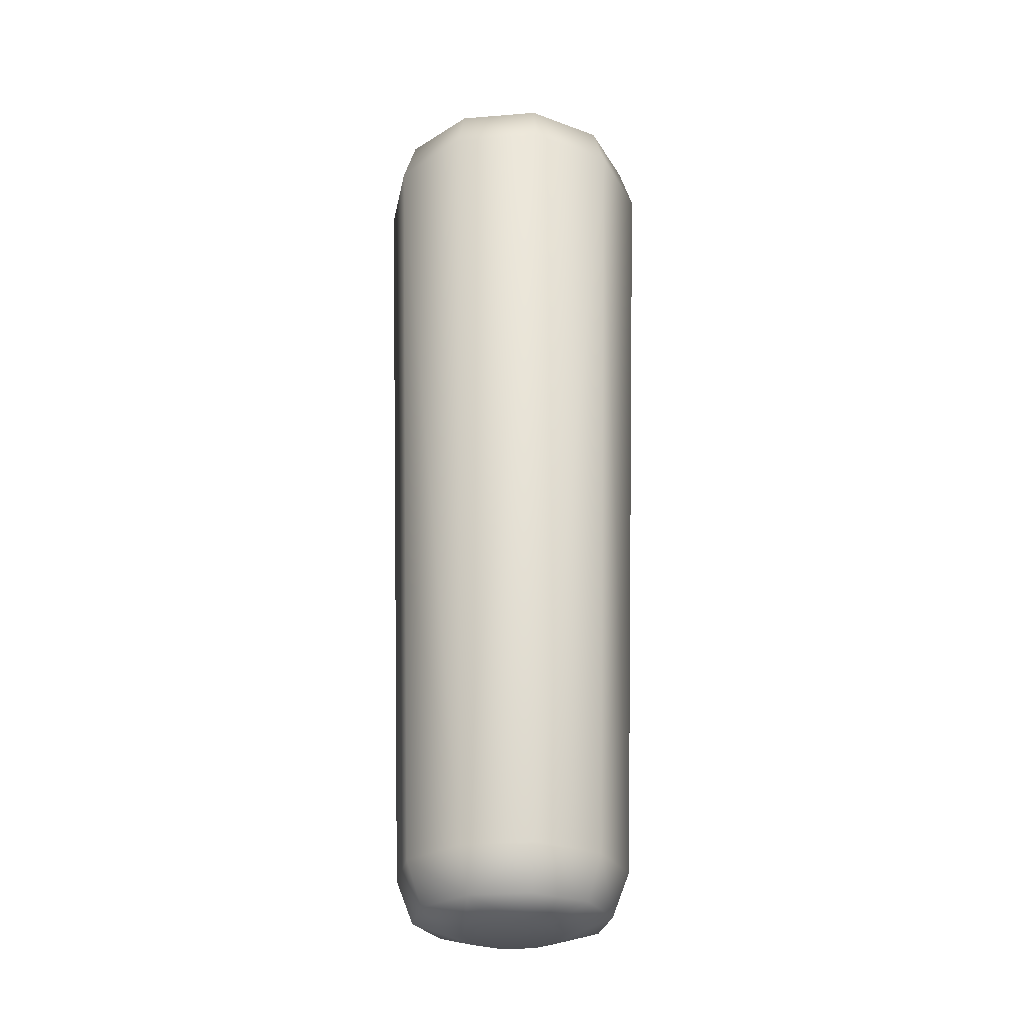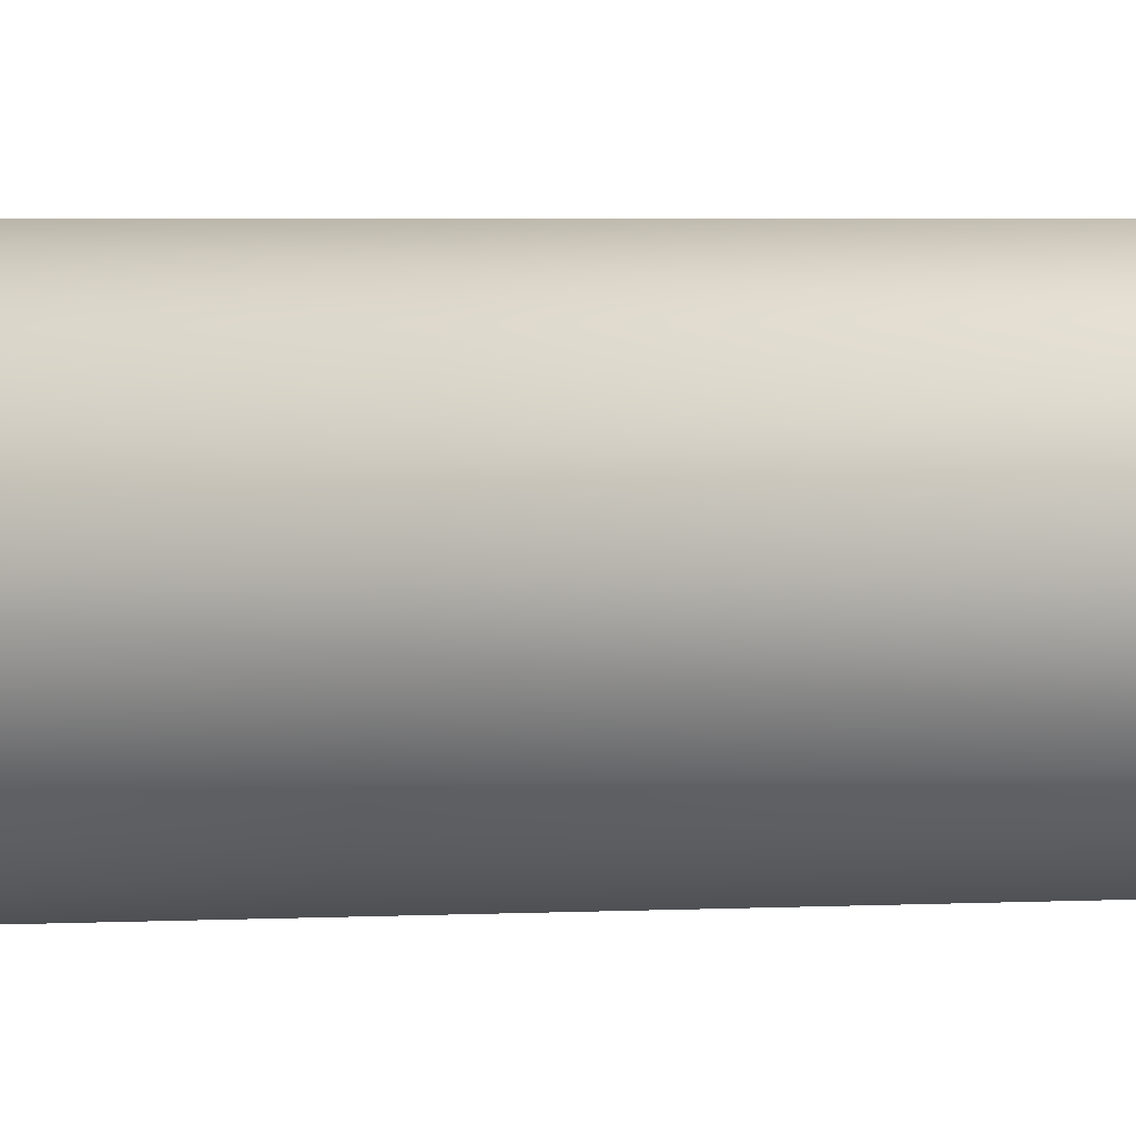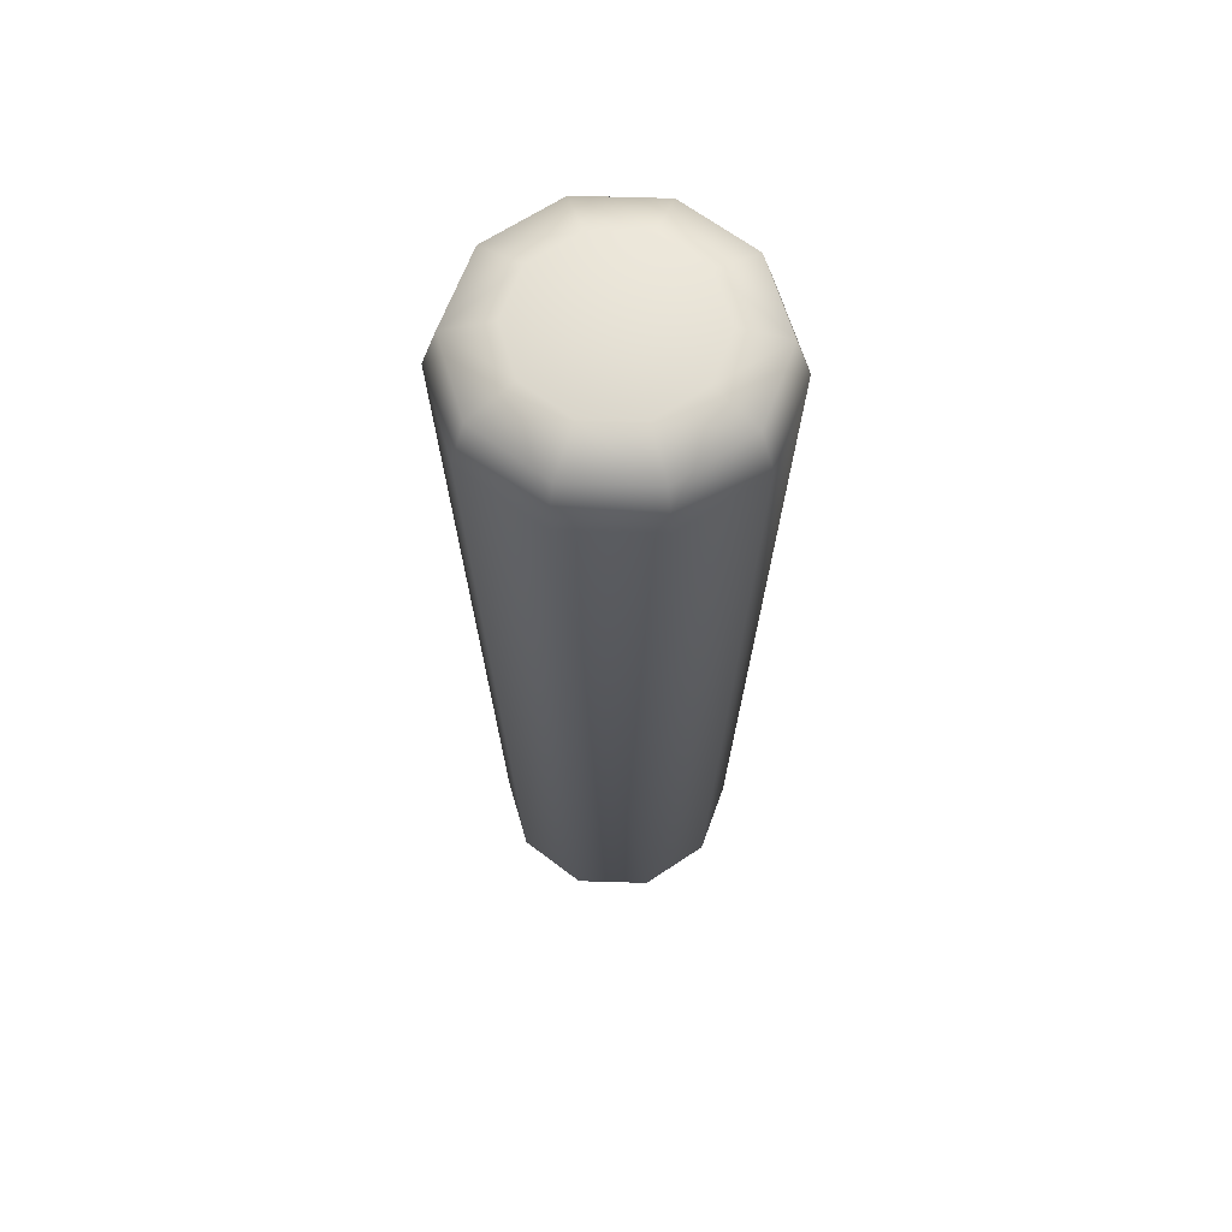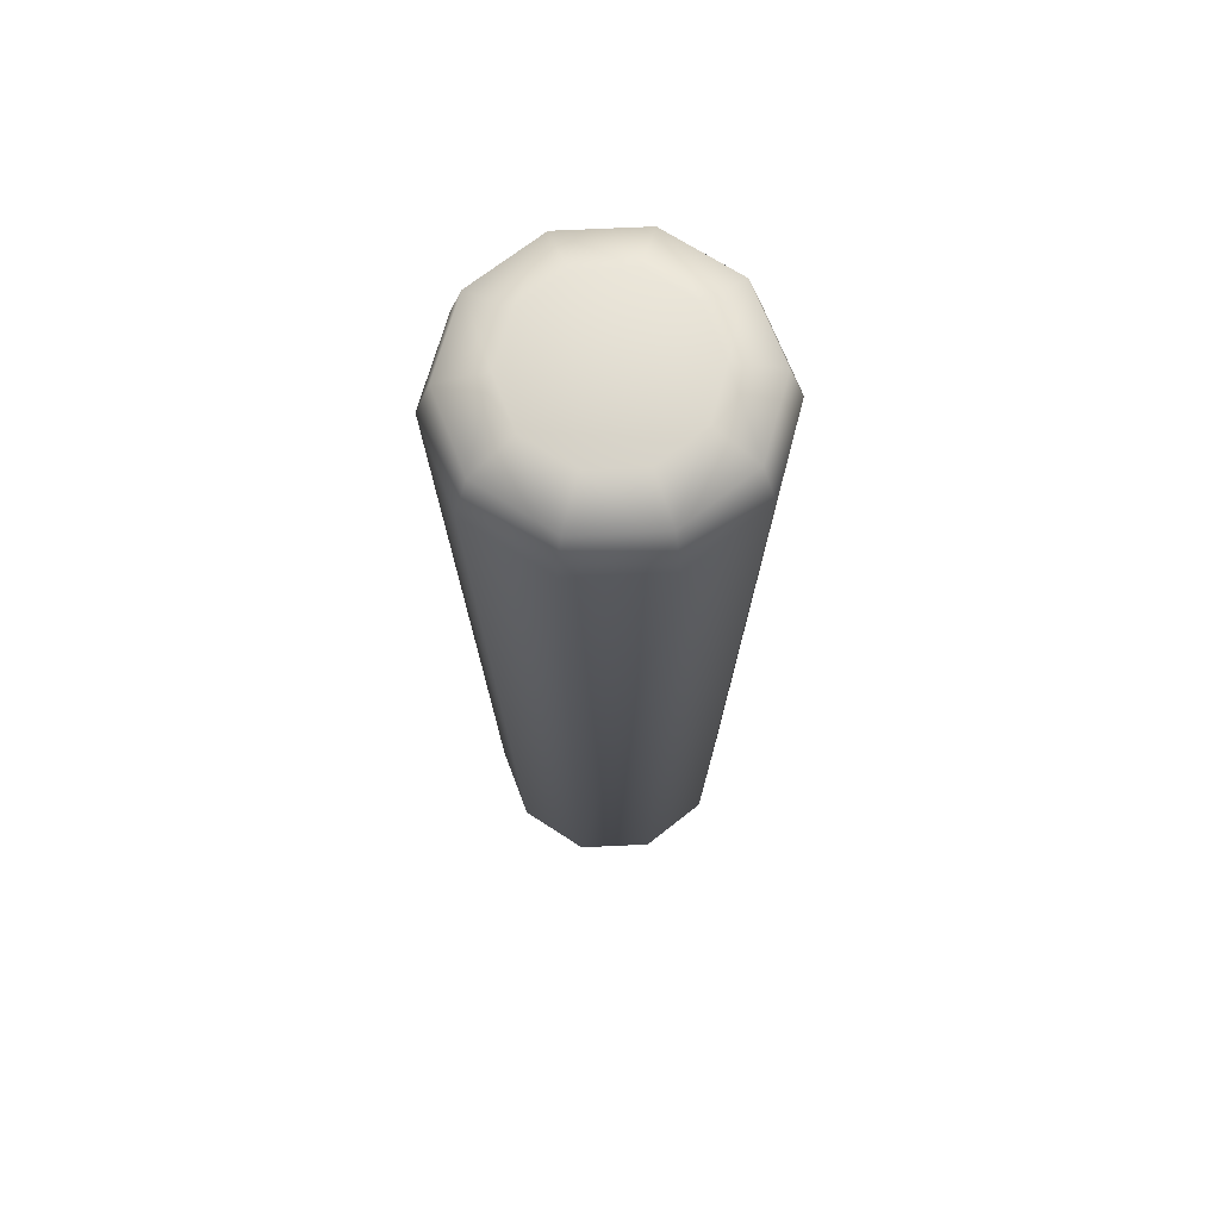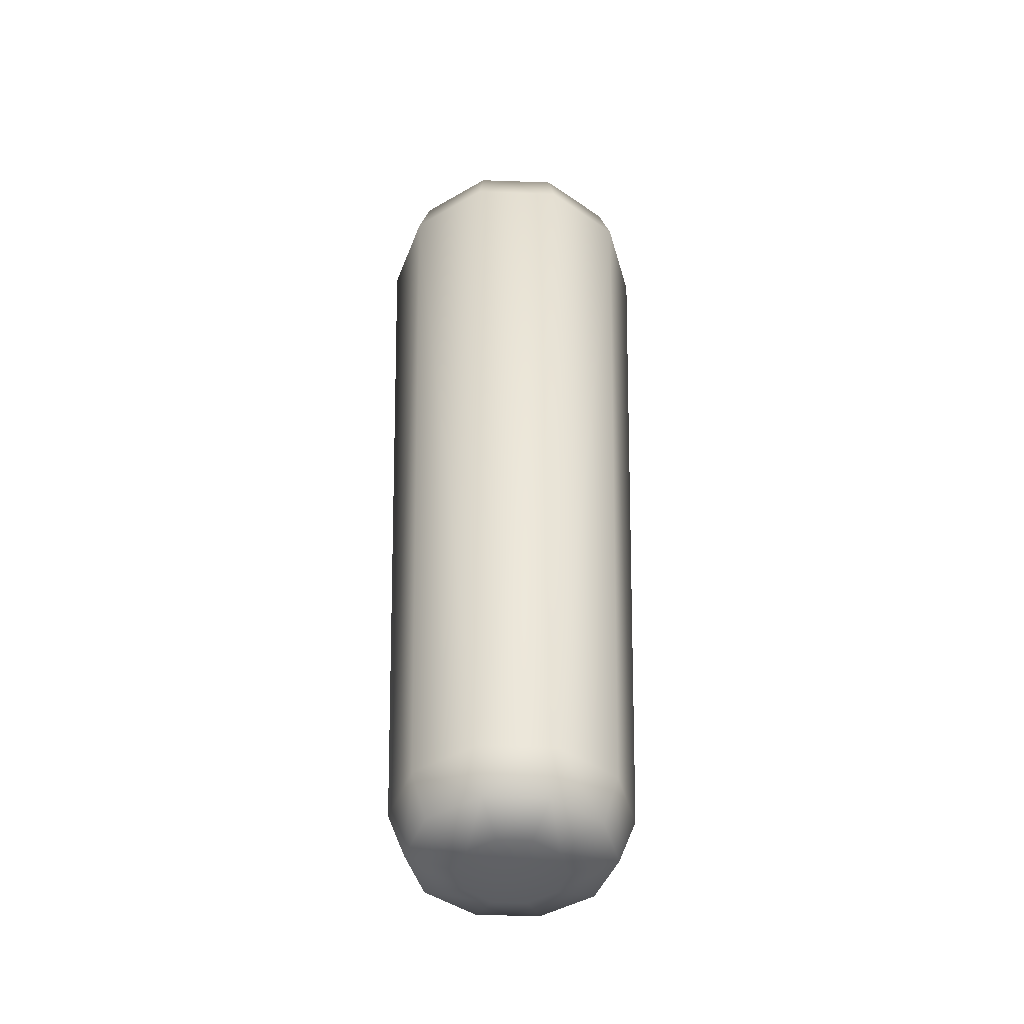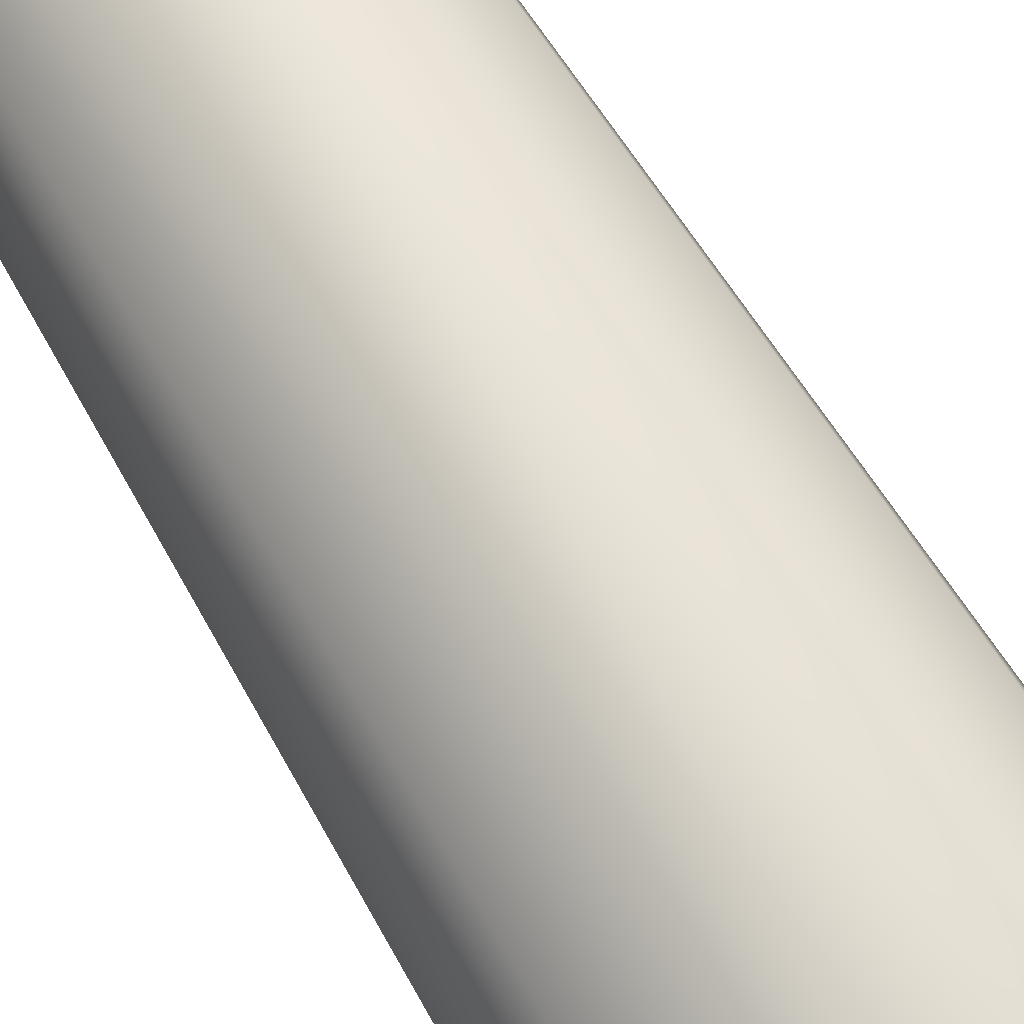
<metadata>
{"format":"obj","ext":"obj","renderer":"f3d","projection":"perspective","resolution":1024,"background":"white","views":[{"elev":-28.1,"azim":151.0,"up":"+Z"},{"elev":-1.6,"azim":112.0,"up":"+Y"},{"elev":63.4,"azim":-70.2,"up":"+Z"},{"elev":68.1,"azim":-2.7,"up":"+Z"},{"elev":-45.5,"azim":-38.4,"up":"+Z"},{"elev":66.9,"azim":-30.9,"up":"+Y"}]}
</metadata>
<code>
v -34.32 1.5e-05 97.23
v -22.22 -16.14 -97.23
v -27.76 -20.17 97.23
v -27.46 -1.5e-05 -97.23
v -23.45 -3.1e-05 -107.6
v -18.97 -13.78 -107.6
v -22.22 -16.14 -97.23
v -22.22 16.14 -97.23
v -10.6 32.64 97.23
v -8.487 26.12 -97.23
v -27.76 20.17 97.23
v -25.11 18.24 107.6
v -10.6 32.64 97.23
v -9.59 29.52 107.6
v -25.11 -18.24 107.6
v -34.32 1.5e-05 97.23
v -27.76 -20.17 97.23
v -31.03 1.5e-05 107.6
v -27.46 -1.5e-05 -97.23
v -18.97 13.78 -107.6
v -23.45 -3.1e-05 -107.6
v -22.22 16.14 -97.23
v -27.76 20.17 97.23
v -34.32 1.5e-05 97.23
v -27.46 -1.5e-05 -97.23
v -25.11 18.24 107.6
v -27.76 20.17 97.23
v -31.03 1.5e-05 107.6
v -22.22 16.14 -97.23
v -8.487 26.12 -97.23
v -18.97 13.78 -107.6
v -7.246 22.3 -107.6
v 9.59 29.52 107.6
v -10.6 32.64 97.23
v -9.59 29.52 107.6
v 10.6 32.64 97.23
v 8.487 26.12 -97.23
v -10.6 32.64 97.23
v -8.487 26.12 -97.23
v -7.246 22.3 -107.6
v 7.246 22.3 -107.6
v 20.21 1.5e-05 111.1
v 25.11 -18.24 107.6
v 31.03 1.5e-05 107.6
v 16.35 -11.88 111.1
v 12.38 -3.1e-05 -111.1
v 18.97 -13.78 -107.6
v 10.02 -7.279 -111.1
v 23.45 -3.1e-05 -107.6
v 16.35 -11.88 111.1
v 9.59 -29.52 107.6
v 25.11 -18.24 107.6
v 6.246 -19.22 111.1
v -6.246 -19.22 111.1
v 9.59 -29.52 107.6
v -9.59 -29.52 107.6
v -16.35 -11.88 111.1
v -9.59 -29.52 107.6
v -25.11 -18.24 107.6
v -10.02 -7.279 -111.1
v -7.246 -22.3 -107.6
v -18.97 -13.78 -107.6
v -3.827 -11.78 -111.1
v -7.246 -22.3 -107.6
v 3.827 -11.78 -111.1
v 7.246 -22.3 -107.6
v 18.97 -13.78 -107.6
v 10.02 -7.279 -111.1
v 7.246 -22.3 -107.6
v -31.03 1.5e-05 107.6
v -25.11 -18.24 107.6
v -20.21 1.5e-05 111.1
v -16.35 -11.88 111.1
v -18.97 -13.78 -107.6
v -12.38 -3.1e-05 -111.1
v -10.02 -7.279 -111.1
v -23.45 -3.1e-05 -107.6
v -25.11 18.24 107.6
v -20.21 1.5e-05 111.1
v -16.35 11.88 111.1
v -31.03 1.5e-05 107.6
v -23.45 -3.1e-05 -107.6
v -18.97 13.78 -107.6
v -12.38 -3.1e-05 -111.1
v -10.02 7.279 -111.1
v -16.35 11.88 111.1
v -9.59 29.52 107.6
v -25.11 18.24 107.6
v -6.246 19.22 111.1
v -9.59 29.52 107.6
v 6.246 19.22 111.1
v 9.59 29.52 107.6
v 16.35 11.88 111.1
v 9.59 29.52 107.6
v 25.11 18.24 107.6
v 20.21 1.5e-05 111.1
v 25.11 18.24 107.6
v 16.35 11.88 111.1
v 31.03 1.5e-05 107.6
v 12.38 -3.1e-05 -111.1
v 18.97 13.78 -107.6
v 23.45 -3.1e-05 -107.6
v 10.02 7.279 -111.1
v 12.38 -3.1e-05 -111.1
v 10.02 -7.279 -111.1
v 10.02 7.279 -111.1
v 3.827 -11.78 -111.1
v 3.827 11.78 -111.1
v -3.827 -11.78 -111.1
v -3.827 11.78 -111.1
v -10.02 7.279 -111.1
v -10.02 -7.279 -111.1
v -12.38 -3.1e-05 -111.1
v -16.35 11.88 111.1
v -20.21 1.5e-05 111.1
v -16.35 -11.88 111.1
v -6.246 19.22 111.1
v -6.246 -19.22 111.1
v 6.246 19.22 111.1
v 6.246 -19.22 111.1
v 16.35 11.88 111.1
v 20.21 1.5e-05 111.1
v 16.35 -11.88 111.1
v 27.46 -3.1e-05 -97.23
v 18.97 -13.78 -107.6
v 23.45 -3.1e-05 -107.6
v 22.22 -16.14 -97.23
v 34.32 0 97.23
v 27.76 -20.17 97.23
v 25.11 -18.24 107.6
v 31.03 1.5e-05 107.6
v 27.76 -20.17 97.23
v 22.22 -16.14 -97.23
v 8.487 -26.12 -97.23
v 18.97 -13.78 -107.6
v 7.246 -22.3 -107.6
v 22.22 -16.14 -97.23
v 10.6 -32.64 97.23
v 27.76 -20.17 97.23
v 25.11 -18.24 107.6
v 9.59 -29.52 107.6
v -8.487 -26.12 -97.23
v -18.97 -13.78 -107.6
v -7.246 -22.3 -107.6
v -22.22 -16.14 -97.23
v -10.6 -32.64 97.23
v -27.76 -20.17 97.23
v -25.11 -18.24 107.6
v -9.59 -29.52 107.6
v -27.76 -20.17 97.23
v 8.487 26.12 -97.23
v 18.97 13.78 -107.6
v 7.246 22.3 -107.6
v 22.22 16.14 -97.23
v 10.6 32.64 97.23
v 27.76 20.17 97.23
v 25.11 18.24 107.6
v 9.59 29.52 107.6
v 27.76 20.17 97.23
v 27.46 -3.1e-05 -97.23
v 23.45 -3.1e-05 -107.6
v 18.97 13.78 -107.6
v 22.22 16.14 -97.23
v 34.32 0 97.23
v 27.76 20.17 97.23
v 25.11 18.24 107.6
v 31.03 1.5e-05 107.6
v -3.827 11.78 -111.1
v -18.97 13.78 -107.6
v -7.246 22.3 -107.6
v -10.02 7.279 -111.1
v -7.246 22.3 -107.6
v 3.827 11.78 -111.1
v 7.246 22.3 -107.6
v 18.97 13.78 -107.6
v 10.02 7.279 -111.1
v 7.246 22.3 -107.6
v -9.59 -29.52 107.6
v 10.6 -32.64 97.23
v 9.59 -29.52 107.6
v -10.6 -32.64 97.23
v -10.6 -32.64 97.23
v -8.487 -26.12 -97.23
v 8.487 -26.12 -97.23
v -7.246 -22.3 -107.6
v 7.246 -22.3 -107.6
v 8.487 -26.12 -97.23
f 1 2 3
f 2 1 4
f 4 5 6
f 7 4 6
f 8 9 10
f 9 8 11
f 12 13 11
f 13 12 14
f 15 16 17
f 16 15 18
f 19 20 21
f 20 19 22
f 23 22 24
f 24 22 25
f 24 26 27
f 26 24 28
f 29 30 31
f 30 32 31
f 33 34 35
f 34 33 36
f 37 38 36
f 38 37 39
f 39 37 40
f 37 41 40
f 42 43 44
f 43 42 45
f 46 47 48
f 47 46 49
f 50 51 52
f 51 50 53
f 54 55 53
f 55 54 56
f 57 58 54
f 59 58 57
f 60 61 62
f 61 60 63
f 64 63 65
f 66 64 65
f 67 65 68
f 65 67 69
f 70 71 72
f 71 73 72
f 74 75 76
f 75 74 77
f 78 79 80
f 79 78 81
f 82 83 84
f 83 85 84
f 86 87 88
f 87 86 89
f 90 89 91
f 92 90 91
f 93 94 91
f 94 93 95
f 96 97 98
f 97 96 99
f 100 101 102
f 101 100 103
f 104 105 106
f 107 106 105
f 106 107 108
f 109 108 107
f 108 109 110
f 110 109 111
f 111 109 112
f 112 113 111
f 114 115 116
f 117 114 116
f 118 117 116
f 117 118 119
f 120 119 118
f 119 120 121
f 120 122 121
f 122 120 123
f 124 125 126
f 125 124 127
f 128 127 124
f 129 127 128
f 130 128 131
f 128 130 132
f 133 134 135
f 134 136 135
f 137 138 134
f 138 137 139
f 140 138 139
f 138 140 141
f 142 143 144
f 143 142 145
f 146 145 142
f 147 145 146
f 148 146 149
f 146 148 150
f 151 152 153
f 152 151 154
f 155 154 151
f 156 154 155
f 157 155 158
f 155 157 159
f 160 161 162
f 163 160 162
f 163 164 160
f 164 163 165
f 166 164 165
f 164 166 167
f 168 169 170
f 169 168 171
f 172 173 168
f 173 172 174
f 173 175 176
f 173 177 175
f 178 179 180
f 179 178 181
f 182 183 179
f 179 183 184
f 183 185 186
f 187 183 186

</code>
